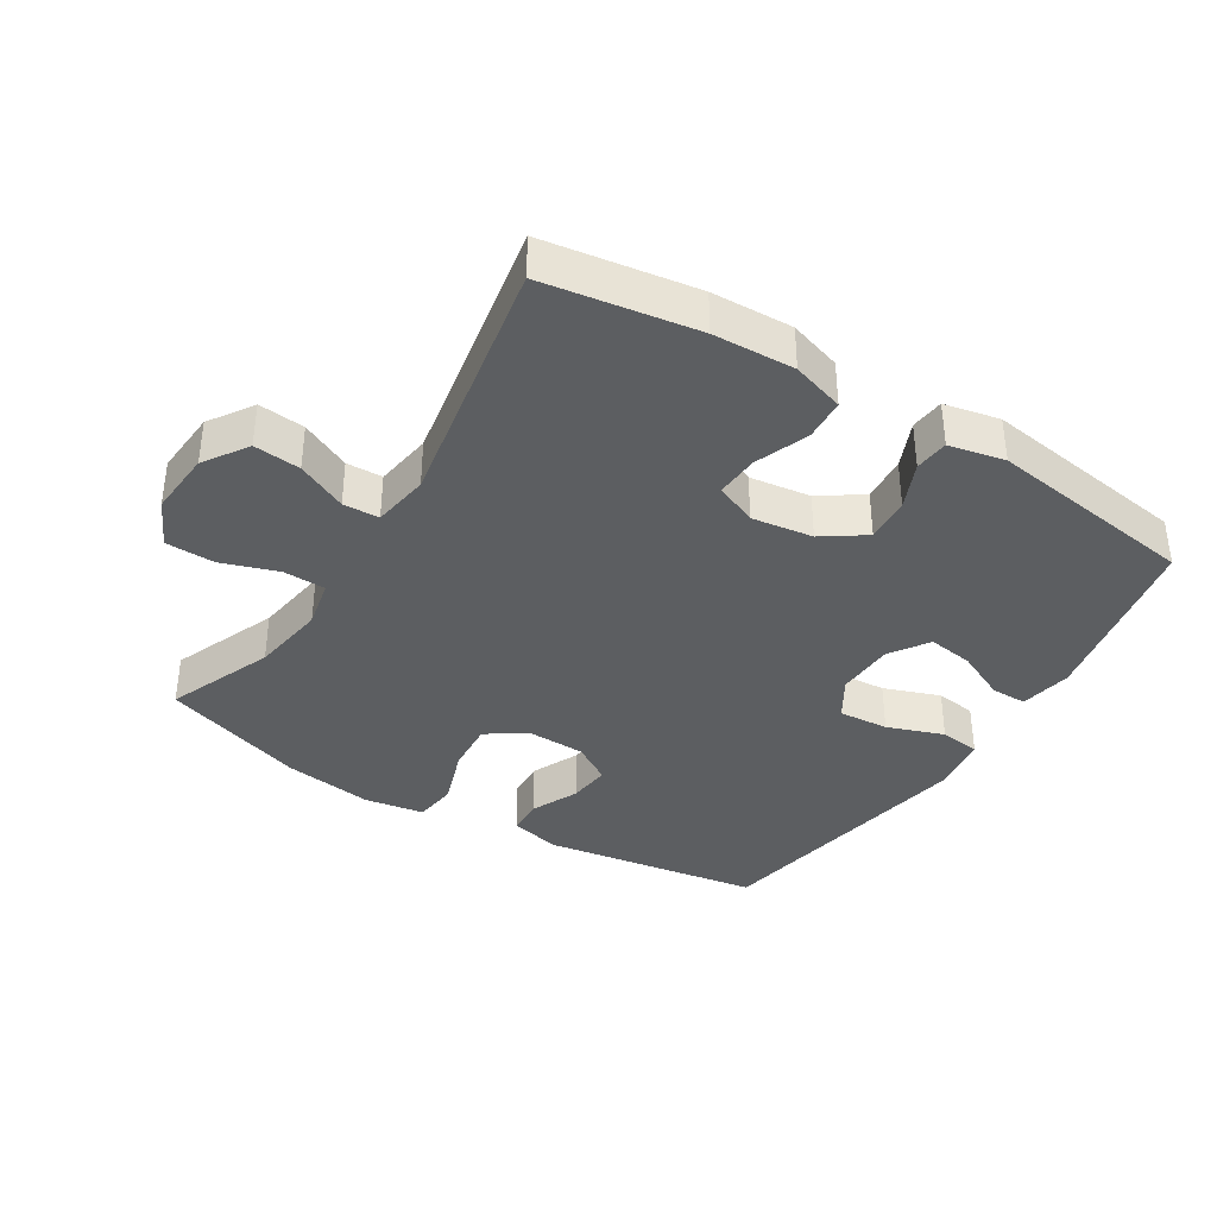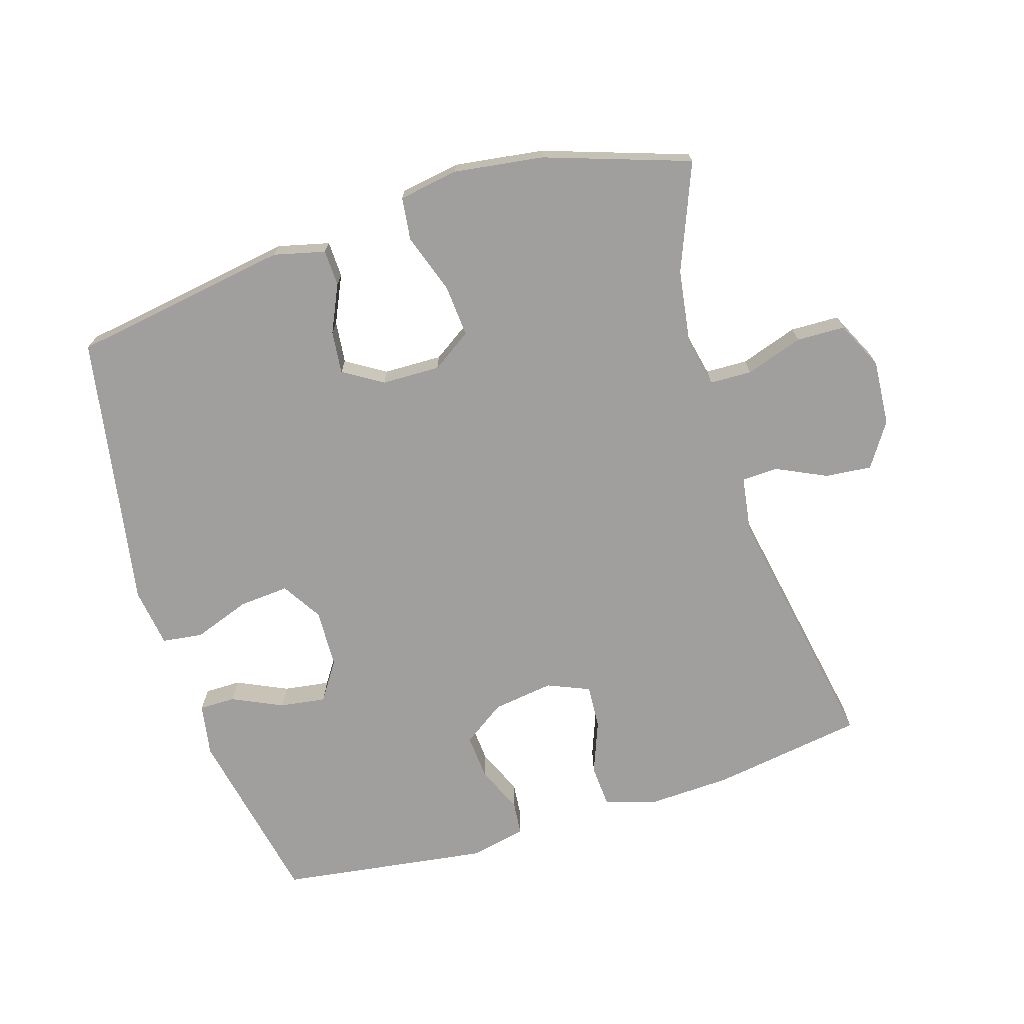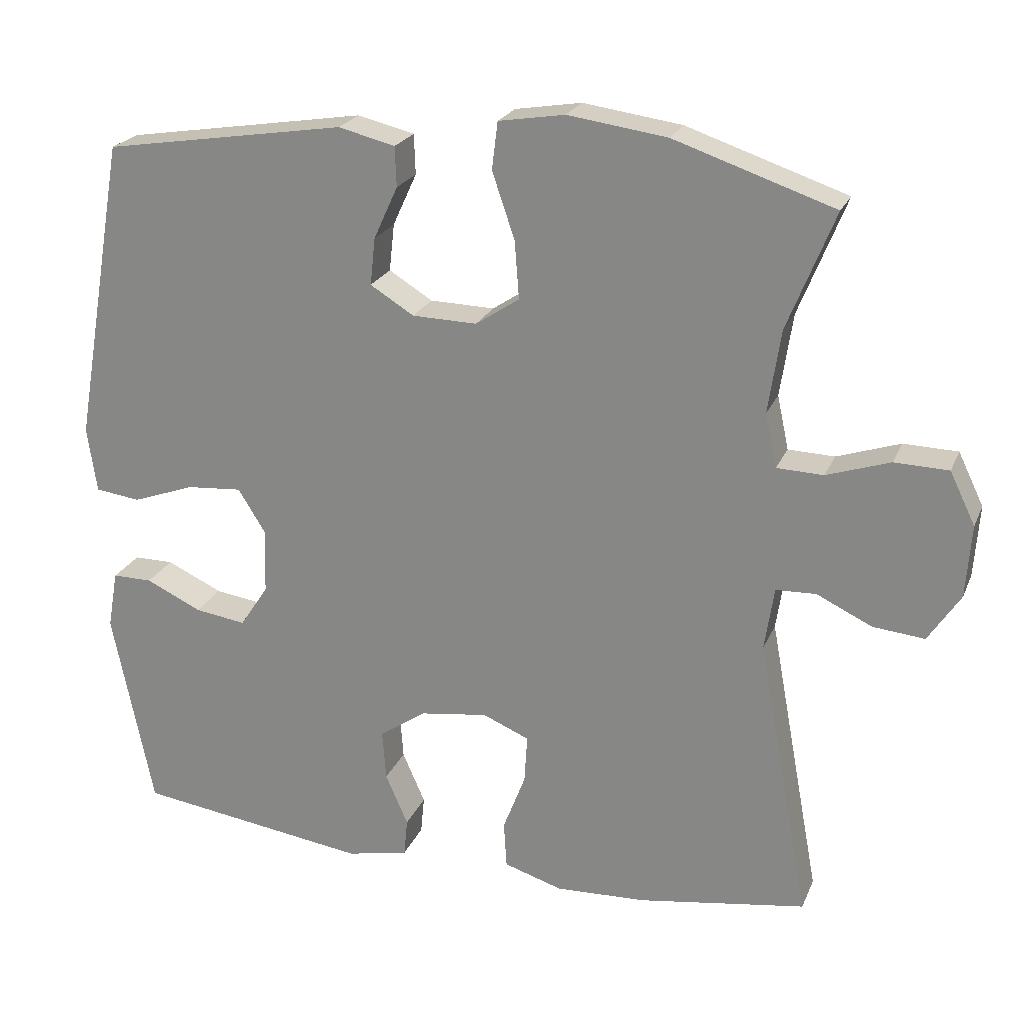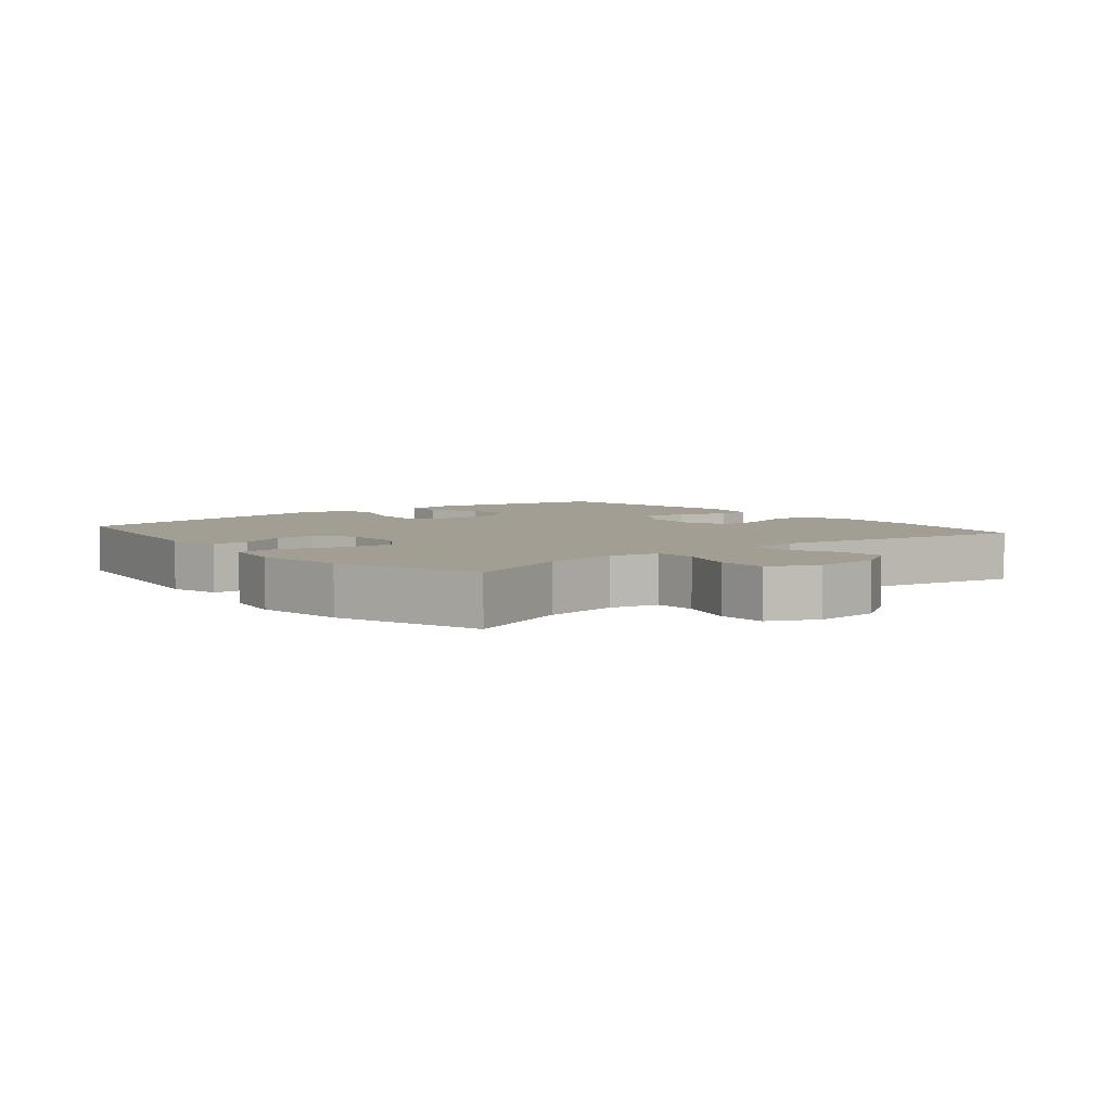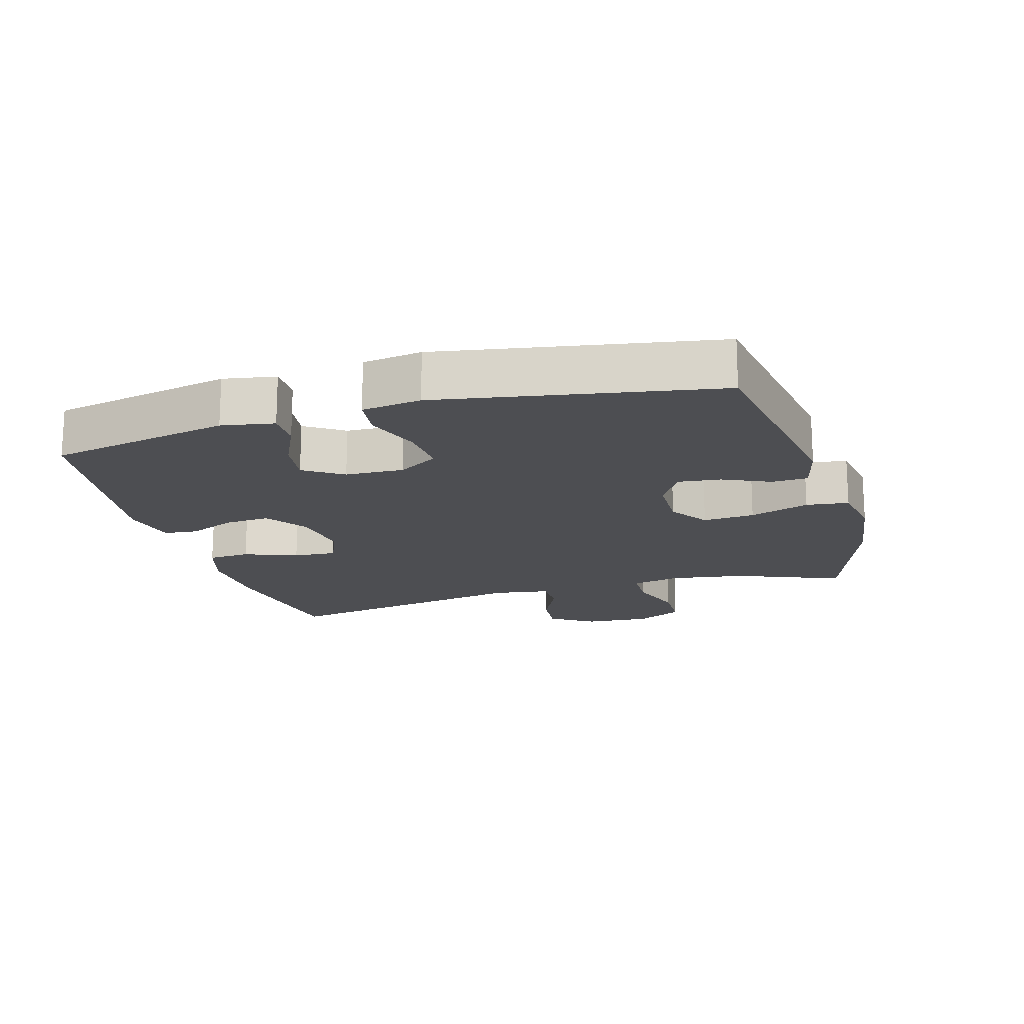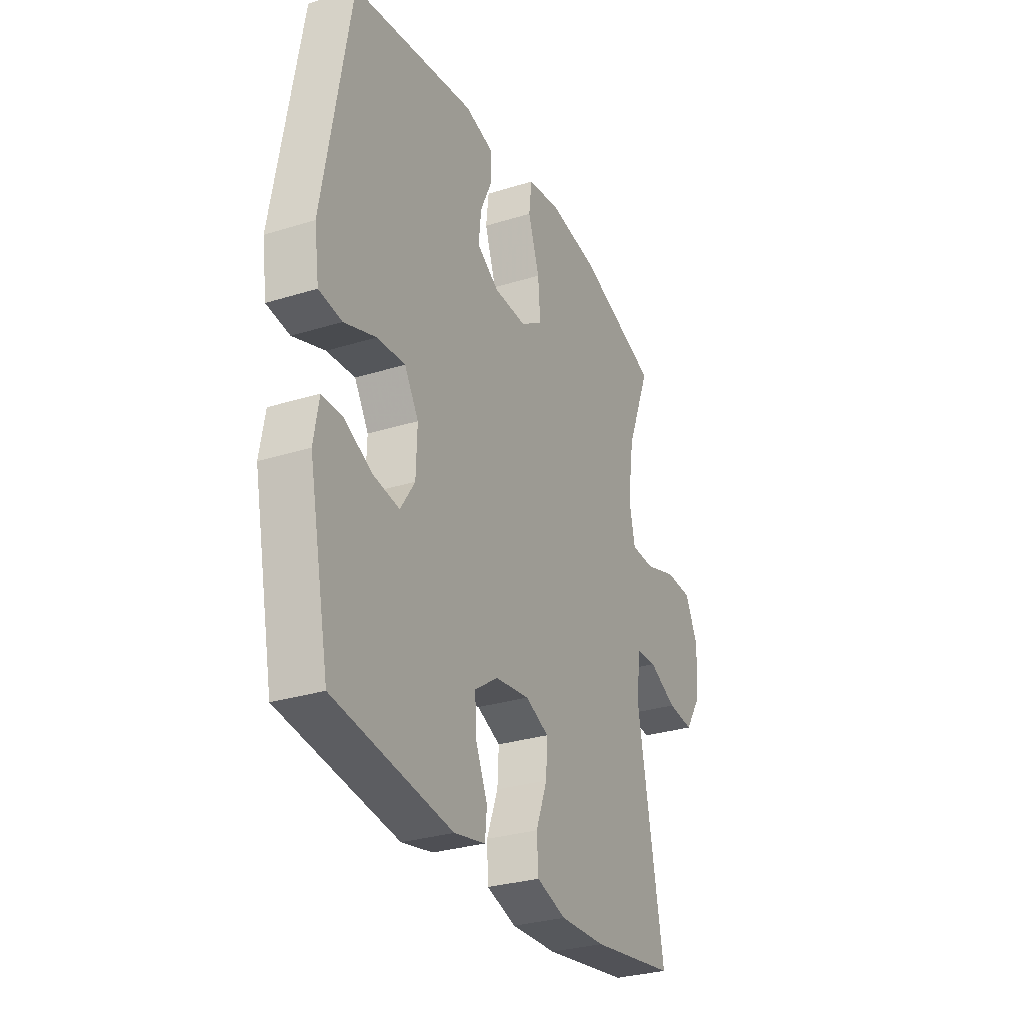
<metadata>
{"format":"obj","ext":"obj","renderer":"f3d","projection":"perspective","resolution":1024,"background":"white","views":[{"elev":-37.3,"azim":148.0,"up":"+Y"},{"elev":-71.4,"azim":17.2,"up":"+Y"},{"elev":22.7,"azim":18.7,"up":"+Z"},{"elev":5.0,"azim":50.6,"up":"+Y"},{"elev":-17.2,"azim":-73.8,"up":"+Y"},{"elev":-29.9,"azim":-65.5,"up":"+Z"}]}
</metadata>
<code>
v 0.5 0.07 -0.5
v 0.268 0.07 -0.536
v 0.144 0.07 -0.541
v 0.064 0.07 -0.516
v 0.06 0.07 -0.452
v 0.091 0.07 -0.371
v 0.095 0.07 -0.305
v 0.031 0.07 -0.278
v -0.062 0.07 -0.291
v -0.126 0.07 -0.335
v -0.121 0.07 -0.404
v -0.09 0.07 -0.475
v -0.095 0.07 -0.527
v -0.18 0.07 -0.545
v -0.5 0.07 -0.5
v -0.556 0.07 -0.224
v -0.542 0.07 -0.144
v -0.487 0.07 -0.144
v -0.41 0.07 -0.18
v -0.34 0.07 -0.19
v -0.301 0.07 -0.131
v -0.298 0.07 -0.042
v -0.336 0.07 0.019
v -0.412 0.07 0.013
v -0.498 0.07 -0.018
v -0.56 0.07 -0.01
v -0.573 0.07 0.08
v -0.5 0.07 0.5
v -0.167 0.07 0.553
v -0.089 0.07 0.534
v -0.087 0.07 0.479
v -0.12 0.07 0.407
v -0.127 0.07 0.342
v -0.067 0.07 0.305
v 0.022 0.07 0.303
v 0.082 0.07 0.343
v 0.076 0.07 0.422
v 0.045 0.07 0.513
v 0.053 0.07 0.578
v 0.144 0.07 0.593
v 0.28 0.07 0.574
v 0.5 0.07 0.5
v 0.435 0.07 0.338
v 0.418 0.07 0.224
v 0.434 0.07 0.15
v 0.498 0.07 0.148
v 0.585 0.07 0.177
v 0.659 0.07 0.175
v 0.694 0.07 0.103
v 0.687 0.07 0.003
v 0.643 0.07 -0.064
v 0.572 0.07 -0.057
v 0.496 0.07 -0.021
v 0.441 0.07 -0.023
v 0.428 0.07 -0.11
v 0.5 0 -0.5
v 0.268 0 -0.536
v 0.144 0 -0.541
v 0.064 0 -0.516
v 0.06 0 -0.452
v 0.091 0 -0.371
v 0.095 0 -0.305
v 0.031 0 -0.278
v -0.062 0 -0.291
v -0.126 0 -0.335
v -0.121 0 -0.404
v -0.09 0 -0.475
v -0.095 0 -0.527
v -0.18 0 -0.545
v -0.5 0 -0.5
v -0.556 0 -0.224
v -0.542 0 -0.144
v -0.487 0 -0.144
v -0.41 0 -0.18
v -0.34 0 -0.19
v -0.301 0 -0.131
v -0.298 0 -0.042
v -0.336 0 0.019
v -0.412 0 0.013
v -0.498 0 -0.018
v -0.56 0 -0.01
v -0.573 0 0.08
v -0.5 0 0.5
v -0.167 0 0.553
v -0.089 0 0.534
v -0.087 0 0.479
v -0.12 0 0.407
v -0.127 0 0.342
v -0.067 0 0.305
v 0.022 0 0.303
v 0.082 0 0.343
v 0.076 0 0.422
v 0.045 0 0.513
v 0.053 0 0.578
v 0.144 0 0.593
v 0.28 0 0.574
v 0.5 0 0.5
v 0.435 0 0.338
v 0.418 0 0.224
v 0.434 0 0.15
v 0.498 0 0.148
v 0.585 0 0.177
v 0.659 0 0.175
v 0.694 0 0.103
v 0.687 0 0.003
v 0.643 0 -0.064
v 0.572 0 -0.057
v 0.496 0 -0.021
v 0.441 0 -0.023
v 0.428 0 -0.11
f 50 51 52 53
f 50 53 54
f 49 50 54
f 46 47 48 49
f 45 46 49 54
f 44 45 54 55
f 40 41 42 43
f 40 43 44
f 37 38 39 40
f 36 37 40 44
f 35 36 44 55
f 29 30 31 32
f 29 32 33
f 28 29 33
f 27 28 33 34
f 24 25 26 27
f 23 24 27 34
f 16 17 18 19
f 16 19 20
f 15 16 20
f 14 15 20 21
f 11 12 13 14
f 10 11 14 21
f 3 4 5 6
f 3 6 7
f 2 3 7
f 1 2 7
f 55 1 7
f 35 55 7 8
f 22 23 34 35
f 22 35 8 9
f 9 10 21 22
f 108 107 106 105
f 109 108 105
f 109 105 104
f 104 103 102 101
f 109 104 101 100
f 110 109 100 99
f 98 97 96 95
f 99 98 95
f 95 94 93 92
f 99 95 92 91
f 110 99 91 90
f 87 86 85 84
f 88 87 84
f 88 84 83
f 89 88 83 82
f 82 81 80 79
f 89 82 79 78
f 74 73 72 71
f 75 74 71
f 75 71 70
f 76 75 70 69
f 69 68 67 66
f 76 69 66 65
f 61 60 59 58
f 62 61 58
f 62 58 57
f 62 57 56
f 62 56 110
f 63 62 110 90
f 90 89 78 77
f 64 63 90 77
f 77 76 65 64
f 1 56 57 2
f 2 57 58 3
f 3 58 59 4
f 4 59 60 5
f 5 60 61 6
f 6 61 62 7
f 7 62 63 8
f 8 63 64 9
f 9 64 65 10
f 10 65 66 11
f 11 66 67 12
f 12 67 68 13
f 13 68 69 14
f 14 69 70 15
f 15 70 71 16
f 16 71 72 17
f 17 72 73 18
f 18 73 74 19
f 19 74 75 20
f 20 75 76 21
f 21 76 77 22
f 22 77 78 23
f 23 78 79 24
f 24 79 80 25
f 25 80 81 26
f 26 81 82 27
f 27 82 83 28
f 28 83 84 29
f 29 84 85 30
f 30 85 86 31
f 31 86 87 32
f 32 87 88 33
f 33 88 89 34
f 34 89 90 35
f 35 90 91 36
f 36 91 92 37
f 37 92 93 38
f 38 93 94 39
f 39 94 95 40
f 40 95 96 41
f 41 96 97 42
f 42 97 98 43
f 43 98 99 44
f 44 99 100 45
f 45 100 101 46
f 46 101 102 47
f 47 102 103 48
f 48 103 104 49
f 49 104 105 50
f 50 105 106 51
f 51 106 107 52
f 52 107 108 53
f 53 108 109 54
f 54 109 110 55
f 55 110 56 1

</code>
